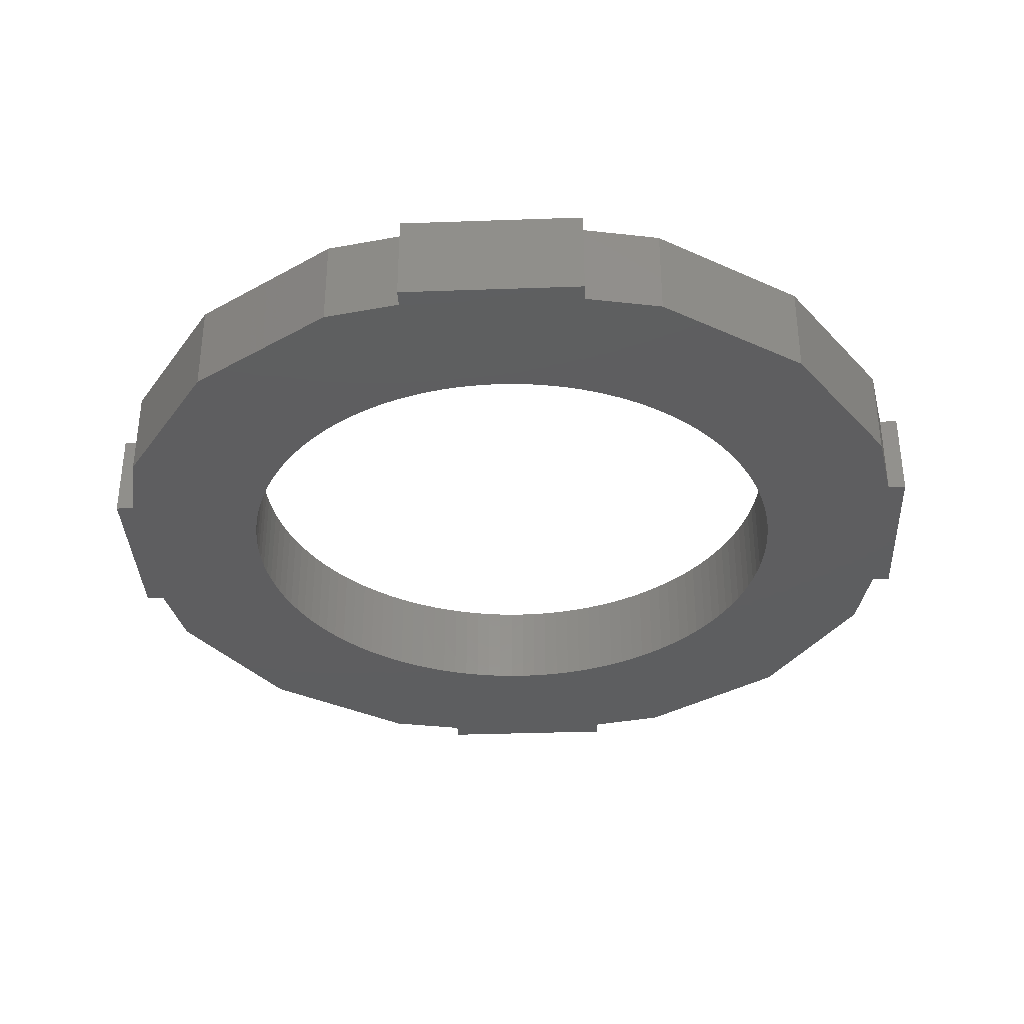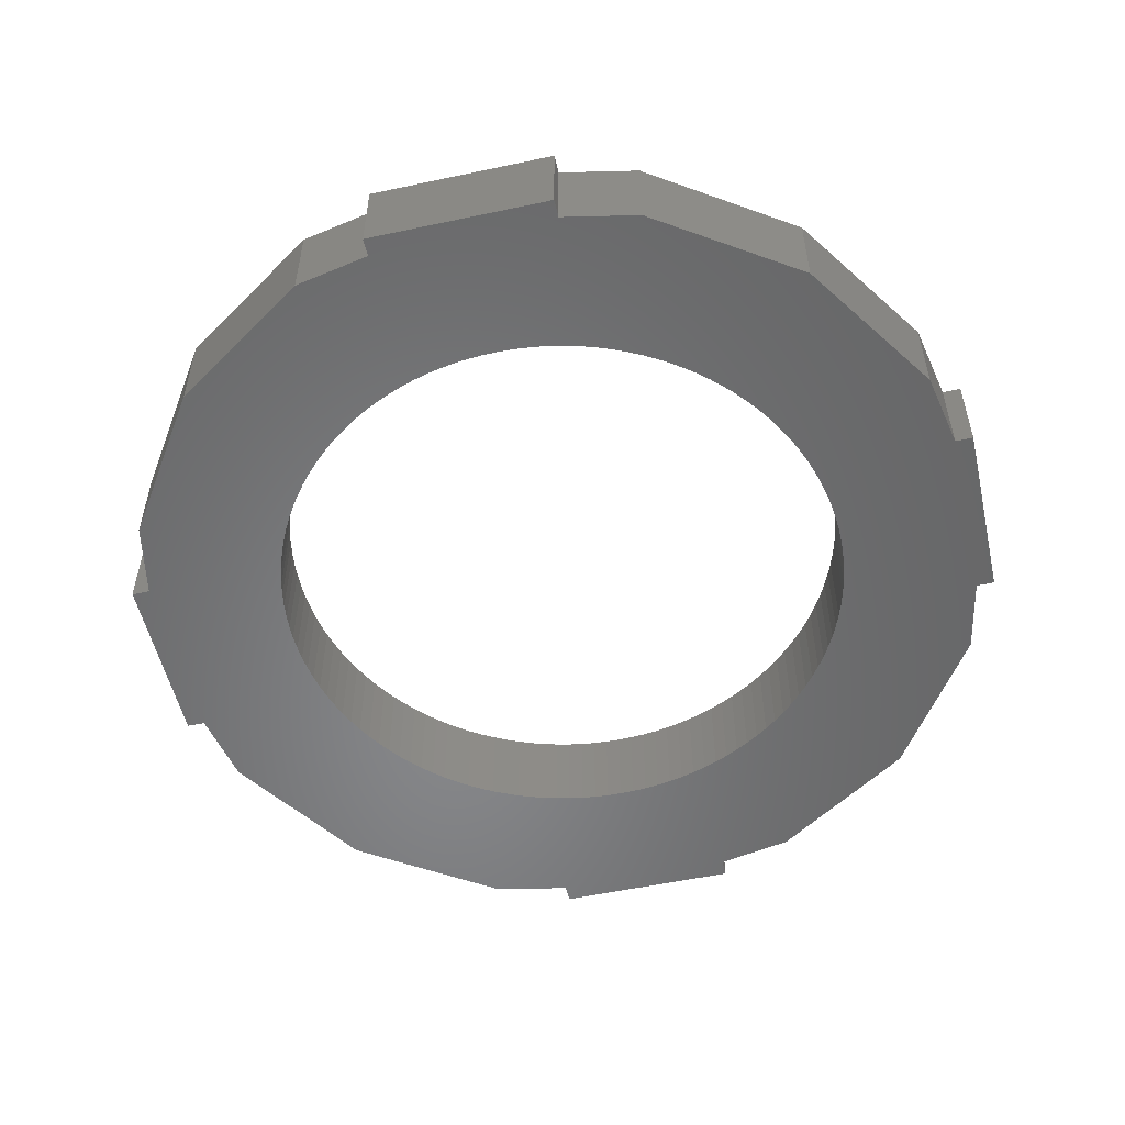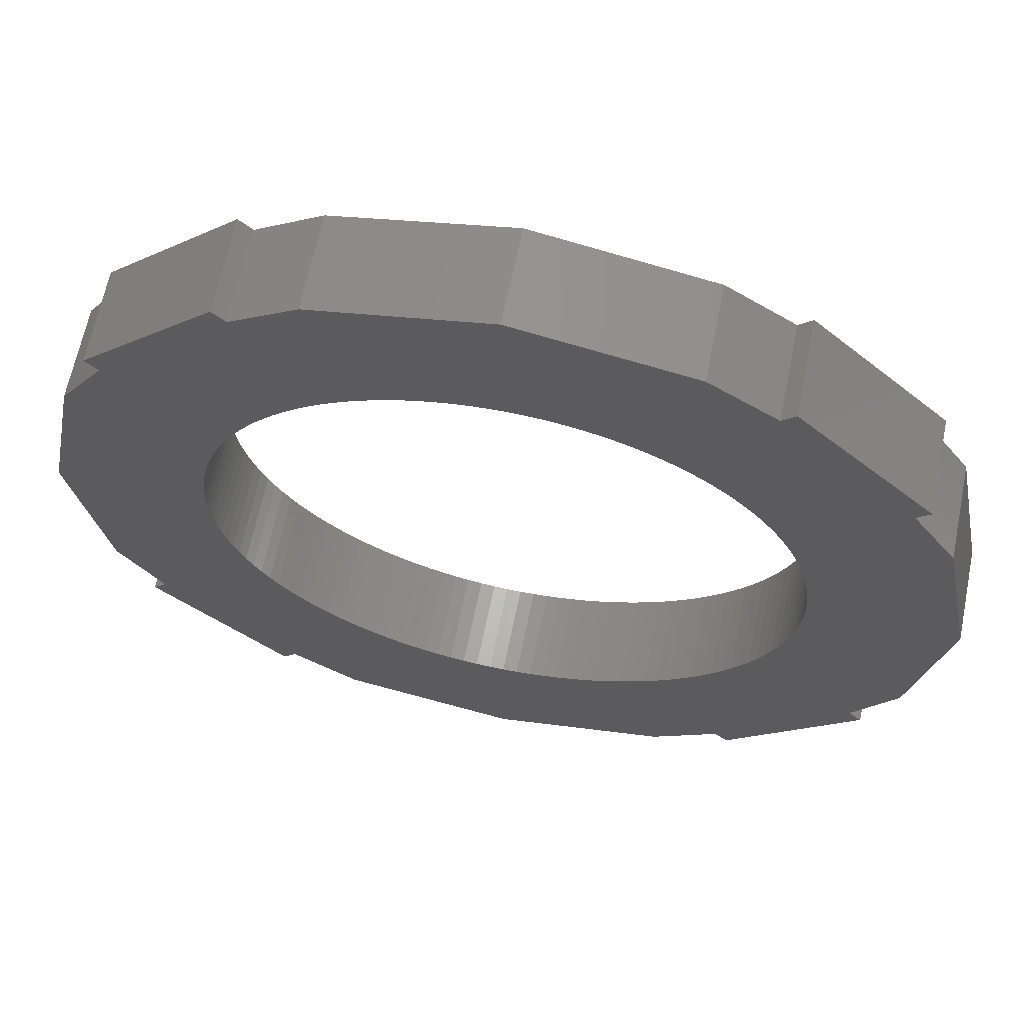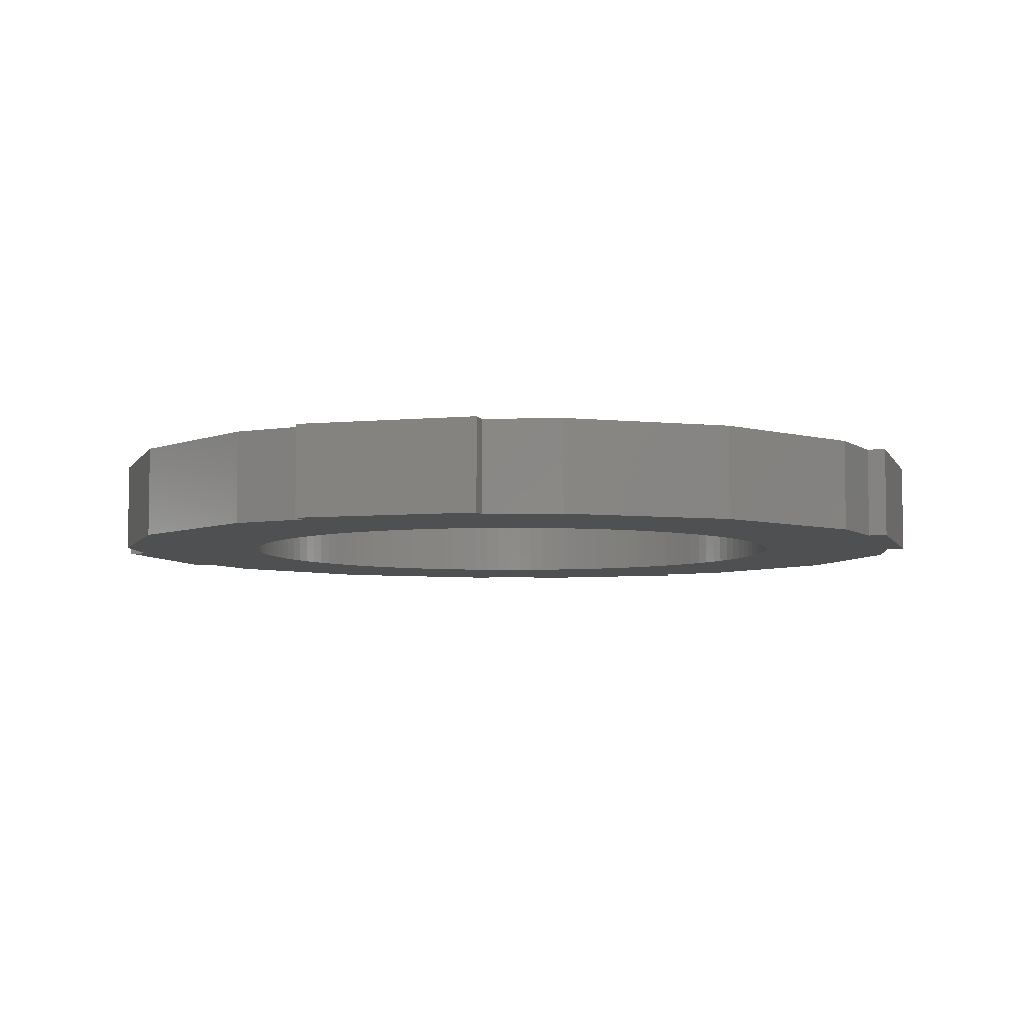
<metadata>
{"format":"stl","ext":"stl","renderer":"f3d","projection":"perspective","resolution":1024,"background":"white","views":[{"elev":-35.5,"azim":-132.3,"up":"+Z"},{"elev":-53.9,"azim":57.8,"up":"+Z"},{"elev":64.4,"azim":11.5,"up":"+Y"},{"elev":-5.8,"azim":-118.9,"up":"+Z"}]}
</metadata>
<code>
# stl→obj: 312 verts, 624 faces
v -29.9 0 0
v -27.62 11.44 6.25
v -27.62 11.44 0
v -29.9 0 6.25
v 11.44 27.62 0
v 0 29.9 6.25
v 11.44 27.62 6.25
v 0 29.9 0
v 27.62 11.44 6.25
v 24.68 15.84 0
v 24.68 15.84 6.25
v 27.62 11.44 0
v 0 -29.9 0
v 11.44 -27.62 6.25
v 0 -29.9 6.25
v 11.44 -27.62 0
v -11.44 -27.62 0
v -11.44 -27.62 6.25
v 15.84 24.68 0
v 15.84 24.68 6.25
v -11.44 27.62 6.25
v -11.44 27.62 0
v -15.84 24.68 6.25
v -15.84 24.68 0
v 27.62 -11.44 6.25
v 29.9 0 0
v 29.9 0 6.25
v 27.62 -11.44 0
v -27.62 -11.44 0
v -27.62 -11.44 6.25
v -15.84 -24.68 0
v -15.84 -24.68 6.25
v -19.88 0.9764 0
v -19.8 1.951 0
v -24.68 15.84 0
v 19.8 1.951 0
v 19.88 0.9764 0
v 19.88 -0.9764 0
v 19.9 0 0
v 19.8 -1.951 0
v 19.68 -2.92 0
v 19.52 -3.882 0
v 19.3 -4.835 0
v 19.04 -5.777 0
v 18.74 -6.704 0
v 18.39 -7.615 0
v 17.99 -8.508 0
v 24.68 -15.84 0
v 17.55 -9.381 0
v 15.84 -24.68 0
v 25.56 -16.72 0
v 17.07 -10.23 0
v 16.72 -25.56 0
v 16.55 -11.06 0
v 15.98 -11.85 0
v 14.07 -14.07 0
v 15.38 -12.62 0
v 14.74 -13.36 0
v 13.36 -14.74 0
v 12.62 -15.38 0
v 11.85 -15.98 0
v 8.508 -17.99 0
v 11.06 -16.55 0
v 10.23 -17.07 0
v 9.381 -17.55 0
v 7.615 -18.39 0
v 6.704 -18.74 0
v 5.777 -19.04 0
v 4.835 -19.3 0
v 3.882 -19.52 0
v 2.92 -19.68 0
v 1.951 -19.8 0
v 0.9764 -19.88 0
v 0 -19.9 0
v -0.9764 -19.88 0
v -1.951 -19.8 0
v -2.92 -19.68 0
v -3.882 -19.52 0
v -4.835 -19.3 0
v -5.777 -19.04 0
v -6.704 -18.74 0
v -7.615 -18.39 0
v -8.508 -17.99 0
v -9.381 -17.55 0
v -10.23 -17.07 0
v -11.06 -16.55 0
v -11.85 -15.98 0
v -12.62 -15.38 0
v -13.36 -14.74 0
v -14.07 -14.07 0
v -24.68 -15.84 0
v -14.74 -13.36 0
v -15.38 -12.62 0
v -15.98 -11.85 0
v -16.72 -25.56 0
v -16.55 -11.06 0
v -17.07 -10.23 0
v -17.55 -9.381 0
v -17.99 -8.508 0
v -18.39 -7.615 0
v -18.74 -6.704 0
v -19.04 -5.777 0
v -19.3 -4.835 0
v -19.68 -2.92 0
v -19.8 -1.951 0
v -19.52 -3.882 0
v -25.56 -16.72 0
v 19.68 2.92 0
v 19.52 3.882 0
v 19.3 4.835 0
v 19.04 5.777 0
v 18.74 6.704 0
v 18.39 7.615 0
v 17.99 8.508 0
v 17.55 9.381 0
v 17.07 10.23 0
v 16.55 11.06 0
v 15.98 11.85 0
v 15.38 12.62 0
v 14.74 13.36 0
v 14.07 14.07 0
v 25.56 16.72 0
v 16.72 25.56 0
v 13.36 14.74 0
v 12.62 15.38 0
v 11.85 15.98 0
v 11.06 16.55 0
v 10.23 17.07 0
v 9.381 17.55 0
v 8.508 17.99 0
v 7.615 18.39 0
v 6.704 18.74 0
v 5.777 19.04 0
v 4.835 19.3 0
v 3.882 19.52 0
v 2.92 19.68 0
v 1.951 19.8 0
v 0.9764 19.88 0
v 0 19.9 0
v -0.9764 19.88 0
v -1.951 19.8 0
v -2.92 19.68 0
v -3.882 19.52 0
v -4.835 19.3 0
v -5.777 19.04 0
v -6.704 18.74 0
v -7.615 18.39 0
v -8.508 17.99 0
v -9.381 17.55 0
v -10.23 17.07 0
v -11.06 16.55 0
v -11.85 15.98 0
v -12.62 15.38 0
v -13.36 14.74 0
v -14.07 14.07 0
v -14.74 13.36 0
v -15.38 12.62 0
v -15.98 11.85 0
v -16.55 11.06 0
v -17.07 10.23 0
v -17.55 9.381 0
v -17.99 8.508 0
v -18.39 7.615 0
v -18.74 6.704 0
v -19.04 5.777 0
v -19.3 4.835 0
v -19.52 3.882 0
v -19.68 2.92 0
v -19.88 -0.9764 0
v -19.9 0 0
v -16.72 25.56 0
v -25.56 16.72 0
v -24.68 -15.84 6.25
v -19.88 -0.9764 6.25
v -19.8 -1.951 6.25
v 19.8 -1.951 6.25
v 19.88 -0.9764 6.25
v 19.88 0.9764 6.25
v 19.9 0 6.25
v 19.8 1.951 6.25
v 19.68 2.92 6.25
v 19.52 3.882 6.25
v 19.3 4.835 6.25
v 19.04 5.777 6.25
v 18.74 6.704 6.25
v 18.39 7.615 6.25
v 17.99 8.508 6.25
v 17.55 9.381 6.25
v 25.56 16.72 6.25
v 17.07 10.23 6.25
v 16.72 25.56 6.25
v 16.55 11.06 6.25
v 15.98 11.85 6.25
v 14.07 14.07 6.25
v 15.38 12.62 6.25
v 14.74 13.36 6.25
v 13.36 14.74 6.25
v 12.62 15.38 6.25
v 11.85 15.98 6.25
v 8.508 17.99 6.25
v 11.06 16.55 6.25
v 10.23 17.07 6.25
v 9.381 17.55 6.25
v 7.615 18.39 6.25
v 6.704 18.74 6.25
v 5.777 19.04 6.25
v 4.835 19.3 6.25
v 3.882 19.52 6.25
v 2.92 19.68 6.25
v 1.951 19.8 6.25
v 0.9764 19.88 6.25
v 0 19.9 6.25
v -0.9764 19.88 6.25
v -1.951 19.8 6.25
v -2.92 19.68 6.25
v -3.882 19.52 6.25
v -4.835 19.3 6.25
v -5.777 19.04 6.25
v -6.704 18.74 6.25
v -7.615 18.39 6.25
v -8.508 17.99 6.25
v -9.381 17.55 6.25
v -10.23 17.07 6.25
v -11.06 16.55 6.25
v -11.85 15.98 6.25
v -12.62 15.38 6.25
v -13.36 14.74 6.25
v -14.07 14.07 6.25
v -24.68 15.84 6.25
v -14.74 13.36 6.25
v -15.38 12.62 6.25
v -15.98 11.85 6.25
v -16.72 25.56 6.25
v -16.55 11.06 6.25
v -17.07 10.23 6.25
v -17.55 9.381 6.25
v -17.99 8.508 6.25
v -18.39 7.615 6.25
v -18.74 6.704 6.25
v -19.04 5.777 6.25
v -19.3 4.835 6.25
v -19.68 2.92 6.25
v -19.8 1.951 6.25
v -19.52 3.882 6.25
v -25.56 16.72 6.25
v 19.68 -2.92 6.25
v 19.52 -3.882 6.25
v 19.3 -4.835 6.25
v 19.04 -5.777 6.25
v 18.74 -6.704 6.25
v 18.39 -7.615 6.25
v 17.99 -8.508 6.25
v 24.68 -15.84 6.25
v 17.55 -9.381 6.25
v 17.07 -10.23 6.25
v 16.55 -11.06 6.25
v 15.98 -11.85 6.25
v 15.38 -12.62 6.25
v 14.74 -13.36 6.25
v 14.07 -14.07 6.25
v 25.56 -16.72 6.25
v 15.84 -24.68 6.25
v 16.72 -25.56 6.25
v 13.36 -14.74 6.25
v 12.62 -15.38 6.25
v 11.85 -15.98 6.25
v 11.06 -16.55 6.25
v 10.23 -17.07 6.25
v 9.381 -17.55 6.25
v 8.508 -17.99 6.25
v 7.615 -18.39 6.25
v 6.704 -18.74 6.25
v 5.777 -19.04 6.25
v 4.835 -19.3 6.25
v 3.882 -19.52 6.25
v 2.92 -19.68 6.25
v 1.951 -19.8 6.25
v 0.9764 -19.88 6.25
v 0 -19.9 6.25
v -0.9764 -19.88 6.25
v -1.951 -19.8 6.25
v -2.92 -19.68 6.25
v -3.882 -19.52 6.25
v -4.835 -19.3 6.25
v -5.777 -19.04 6.25
v -6.704 -18.74 6.25
v -7.615 -18.39 6.25
v -8.508 -17.99 6.25
v -9.381 -17.55 6.25
v -10.23 -17.07 6.25
v -11.06 -16.55 6.25
v -11.85 -15.98 6.25
v -12.62 -15.38 6.25
v -13.36 -14.74 6.25
v -14.07 -14.07 6.25
v -14.74 -13.36 6.25
v -15.38 -12.62 6.25
v -15.98 -11.85 6.25
v -16.55 -11.06 6.25
v -17.07 -10.23 6.25
v -17.55 -9.381 6.25
v -17.99 -8.508 6.25
v -18.39 -7.615 6.25
v -18.74 -6.704 6.25
v -19.04 -5.777 6.25
v -19.3 -4.835 6.25
v -19.52 -3.882 6.25
v -19.68 -2.92 6.25
v -19.88 0.9764 6.25
v -19.9 0 6.25
v -16.72 -25.56 6.25
v -25.56 -16.72 6.25
f 1 2 3
f 2 1 4
f 5 6 7
f 6 5 8
f 9 10 11
f 10 9 12
f 13 14 15
f 14 13 16
f 17 15 18
f 15 17 13
f 19 7 20
f 7 19 5
f 8 21 6
f 21 8 22
f 22 23 21
f 23 22 24
f 25 26 27
f 26 25 28
f 29 4 1
f 4 29 30
f 31 18 32
f 18 31 17
f 33 1 34
f 3 34 1
f 34 3 35
f 36 26 37
f 28 38 39
f 28 40 38
f 28 41 40
f 28 42 41
f 28 43 42
f 28 44 43
f 28 45 44
f 28 46 45
f 28 47 46
f 48 49 47
f 50 48 51
f 48 52 49
f 50 51 53
f 48 54 52
f 48 55 54
f 48 50 56
f 48 57 55
f 48 58 57
f 48 56 58
f 50 59 56
f 50 60 59
f 50 61 60
f 62 50 16
f 50 63 61
f 50 64 63
f 50 65 64
f 50 62 65
f 16 66 62
f 16 67 66
f 16 68 67
f 16 69 68
f 16 70 69
f 13 70 16
f 70 13 71
f 71 13 72
f 72 13 73
f 13 74 73
f 13 75 74
f 13 76 75
f 13 77 76
f 13 78 77
f 17 78 13
f 78 17 79
f 79 17 80
f 80 17 81
f 81 17 82
f 82 17 83
f 31 83 17
f 83 31 84
f 84 31 85
f 85 31 86
f 86 31 87
f 87 31 88
f 88 31 89
f 89 31 90
f 91 90 31
f 90 91 92
f 92 91 93
f 93 91 94
f 91 31 95
f 94 91 96
f 96 91 97
f 97 91 98
f 98 91 99
f 29 99 91
f 99 29 100
f 100 29 101
f 101 29 102
f 102 29 103
f 104 1 105
f 106 1 104
f 1 106 29
f 103 29 106
f 91 95 107
f 47 28 48
f 28 39 26
f 37 26 39
f 108 26 36
f 109 26 108
f 26 109 12
f 110 12 109
f 111 12 110
f 112 12 111
f 113 12 112
f 114 12 113
f 12 114 10
f 115 10 114
f 116 10 115
f 117 10 116
f 118 10 117
f 119 10 118
f 120 10 119
f 121 10 120
f 122 19 123
f 19 10 121
f 10 19 122
f 124 19 121
f 125 19 124
f 126 19 125
f 127 19 126
f 128 19 127
f 129 19 128
f 130 19 129
f 19 130 5
f 131 5 130
f 132 5 131
f 133 5 132
f 134 5 133
f 135 5 134
f 8 135 136
f 8 136 137
f 8 137 138
f 8 138 139
f 135 8 5
f 140 8 139
f 141 8 140
f 142 8 141
f 143 8 142
f 22 143 144
f 22 144 145
f 22 145 146
f 22 146 147
f 22 147 148
f 24 148 149
f 24 149 150
f 24 150 151
f 143 22 8
f 24 151 152
f 24 152 153
f 24 153 154
f 24 154 155
f 35 155 156
f 35 156 157
f 148 24 22
f 35 157 158
f 35 158 159
f 155 35 24
f 35 159 160
f 35 160 161
f 35 161 162
f 35 162 163
f 35 163 164
f 35 164 165
f 35 165 166
f 35 166 167
f 35 167 168
f 105 1 169
f 169 1 170
f 170 1 33
f 34 35 168
f 24 35 171
f 171 35 172
f 91 30 29
f 30 91 173
f 174 4 175
f 30 175 4
f 175 30 173
f 176 27 177
f 9 178 179
f 9 180 178
f 9 181 180
f 9 182 181
f 9 183 182
f 9 184 183
f 9 185 184
f 9 186 185
f 9 187 186
f 11 188 187
f 20 11 189
f 11 190 188
f 20 189 191
f 11 192 190
f 11 193 192
f 11 20 194
f 11 195 193
f 11 196 195
f 11 194 196
f 20 197 194
f 20 198 197
f 20 199 198
f 200 20 7
f 20 201 199
f 20 202 201
f 20 203 202
f 20 200 203
f 7 204 200
f 7 205 204
f 7 206 205
f 7 207 206
f 7 208 207
f 6 208 7
f 208 6 209
f 209 6 210
f 210 6 211
f 6 212 211
f 6 213 212
f 6 214 213
f 6 215 214
f 6 216 215
f 21 216 6
f 216 21 217
f 217 21 218
f 218 21 219
f 219 21 220
f 220 21 221
f 23 221 21
f 221 23 222
f 222 23 223
f 223 23 224
f 224 23 225
f 225 23 226
f 226 23 227
f 227 23 228
f 229 228 23
f 228 229 230
f 230 229 231
f 231 229 232
f 229 23 233
f 232 229 234
f 234 229 235
f 235 229 236
f 236 229 237
f 2 237 229
f 237 2 238
f 238 2 239
f 239 2 240
f 240 2 241
f 242 4 243
f 244 4 242
f 4 244 2
f 241 2 244
f 229 233 245
f 187 9 11
f 9 179 27
f 177 27 179
f 246 27 176
f 247 27 246
f 27 247 25
f 248 25 247
f 249 25 248
f 250 25 249
f 251 25 250
f 252 25 251
f 25 252 253
f 254 253 252
f 255 253 254
f 256 253 255
f 257 253 256
f 258 253 257
f 259 253 258
f 260 253 259
f 261 262 263
f 262 253 260
f 253 262 261
f 264 262 260
f 265 262 264
f 266 262 265
f 267 262 266
f 268 262 267
f 269 262 268
f 270 262 269
f 262 270 14
f 271 14 270
f 272 14 271
f 273 14 272
f 274 14 273
f 275 14 274
f 15 275 276
f 15 276 277
f 15 277 278
f 15 278 279
f 275 15 14
f 280 15 279
f 281 15 280
f 282 15 281
f 283 15 282
f 18 283 284
f 18 284 285
f 18 285 286
f 18 286 287
f 18 287 288
f 32 288 289
f 32 289 290
f 32 290 291
f 283 18 15
f 32 291 292
f 32 292 293
f 32 293 294
f 32 294 295
f 173 295 296
f 173 296 297
f 288 32 18
f 173 297 298
f 173 298 299
f 295 173 32
f 173 299 300
f 173 300 301
f 173 301 302
f 173 302 303
f 173 303 304
f 173 304 305
f 173 305 306
f 173 306 307
f 173 307 308
f 243 4 309
f 309 4 310
f 310 4 174
f 175 173 308
f 32 173 311
f 311 173 312
f 3 229 35
f 229 3 2
f 27 12 9
f 12 27 26
f 16 262 14
f 262 16 50
f 253 28 25
f 28 253 48
f 39 178 37
f 178 39 179
f 310 33 309
f 33 310 170
f 139 211 212
f 211 139 138
f 74 280 279
f 280 74 75
f 295 92 296
f 92 295 90
f 120 194 121
f 194 120 196
f 155 227 228
f 227 155 154
f 112 186 113
f 186 112 185
f 235 159 234
f 159 235 160
f 142 214 215
f 214 142 141
f 52 254 49
f 254 52 255
f 69 275 274
f 275 69 70
f 59 265 264
f 265 59 60
f 81 287 286
f 287 81 82
f 296 93 297
f 93 296 92
f 307 104 308
f 104 307 106
f 108 182 109
f 182 108 181
f 109 183 110
f 183 109 182
f 114 188 115
f 188 114 187
f 118 195 119
f 195 118 193
f 135 207 208
f 207 135 134
f 125 197 198
f 197 125 124
f 129 202 203
f 202 129 128
f 244 166 241
f 166 244 167
f 151 223 224
f 223 151 150
f 153 225 226
f 225 153 152
f 146 218 219
f 218 146 145
f 141 213 214
f 213 141 140
f 42 246 41
f 246 42 247
f 41 176 40
f 176 41 246
f 302 100 303
f 100 302 99
f 299 97 300
f 97 299 96
f 36 181 108
f 181 36 180
f 37 180 36
f 180 37 178
f 110 184 111
f 184 110 183
f 117 193 118
f 193 117 192
f 116 192 117
f 192 116 190
f 115 190 116
f 190 115 188
f 113 187 114
f 187 113 186
f 137 209 210
f 209 137 136
f 132 204 205
f 204 132 131
f 133 205 206
f 205 133 132
f 134 206 207
f 206 134 133
f 136 208 209
f 208 136 135
f 138 210 211
f 210 138 137
f 131 200 204
f 200 131 130
f 128 201 202
f 201 128 127
f 127 199 201
f 199 127 126
f 126 198 199
f 198 126 125
f 124 194 197
f 194 124 121
f 243 168 242
f 168 243 34
f 230 155 228
f 155 230 156
f 236 160 235
f 160 236 161
f 238 162 237
f 162 238 163
f 239 163 238
f 163 239 164
f 240 164 239
f 164 240 165
f 241 165 240
f 165 241 166
f 242 167 244
f 167 242 168
f 309 34 243
f 34 309 33
f 148 220 221
f 220 148 147
f 149 221 222
f 221 149 148
f 150 222 223
f 222 150 149
f 152 224 225
f 224 152 151
f 147 219 220
f 219 147 146
f 144 216 217
f 216 144 143
f 145 217 218
f 217 145 144
f 143 215 216
f 215 143 142
f 140 212 213
f 212 140 139
f 38 179 39
f 179 38 177
f 73 279 278
f 279 73 74
f 71 277 276
f 277 71 72
f 67 273 272
f 273 67 68
f 66 272 271
f 272 66 67
f 56 264 260
f 264 56 59
f 61 267 266
f 267 61 63
f 64 269 268
f 269 64 65
f 62 271 270
f 271 62 66
f 63 268 267
f 268 63 64
f 56 259 58
f 259 56 260
f 57 257 55
f 257 57 258
f 47 251 46
f 251 47 252
f 45 249 44
f 249 45 250
f 43 247 42
f 247 43 248
f 40 177 38
f 177 40 176
f 89 295 294
f 295 89 90
f 87 293 292
f 293 87 88
f 83 289 288
f 289 83 84
f 85 291 290
f 291 85 86
f 79 285 284
f 285 79 80
f 77 283 282
f 283 77 78
f 75 281 280
f 281 75 76
f 298 96 299
f 96 298 94
f 300 98 301
f 98 300 97
f 303 101 304
f 101 303 100
f 306 106 307
f 106 306 103
f 304 102 305
f 102 304 101
f 308 105 175
f 105 308 104
f 174 170 310
f 170 174 169
f 111 185 112
f 185 111 184
f 119 196 120
f 196 119 195
f 130 203 200
f 203 130 129
f 234 158 232
f 158 234 159
f 232 157 231
f 157 232 158
f 231 156 230
f 156 231 157
f 237 161 236
f 161 237 162
f 154 226 227
f 226 154 153
f 72 278 277
f 278 72 73
f 70 276 275
f 276 70 71
f 68 274 273
f 274 68 69
f 60 266 265
f 266 60 61
f 65 270 269
f 270 65 62
f 55 256 54
f 256 55 257
f 54 255 52
f 255 54 256
f 49 252 47
f 252 49 254
f 46 250 45
f 250 46 251
f 44 248 43
f 248 44 249
f 88 294 293
f 294 88 89
f 86 292 291
f 292 86 87
f 82 288 287
f 288 82 83
f 84 290 289
f 290 84 85
f 80 286 285
f 286 80 81
f 78 284 283
f 284 78 79
f 76 282 281
f 282 76 77
f 297 94 298
f 94 297 93
f 301 99 302
f 99 301 98
f 305 103 306
f 103 305 102
f 175 169 174
f 169 175 105
f 58 258 57
f 258 58 259
f 189 123 191
f 123 189 122
f 123 20 191
f 20 123 19
f 11 122 189
f 122 11 10
f 172 233 171
f 233 172 245
f 24 233 23
f 233 24 171
f 35 245 172
f 245 35 229
f 95 312 107
f 312 95 311
f 107 173 91
f 173 107 312
f 95 32 311
f 32 95 31
f 263 51 261
f 51 263 53
f 50 263 262
f 263 50 53
f 261 48 253
f 48 261 51

</code>
